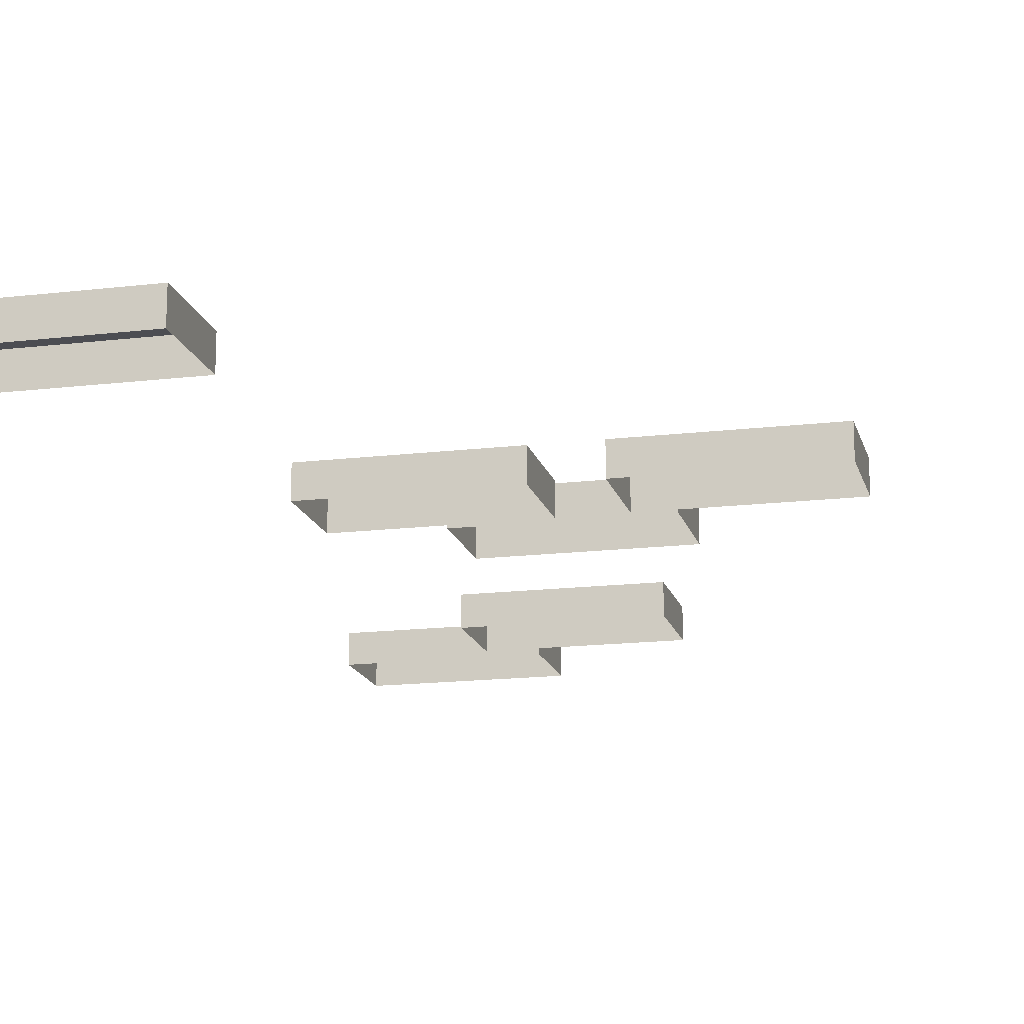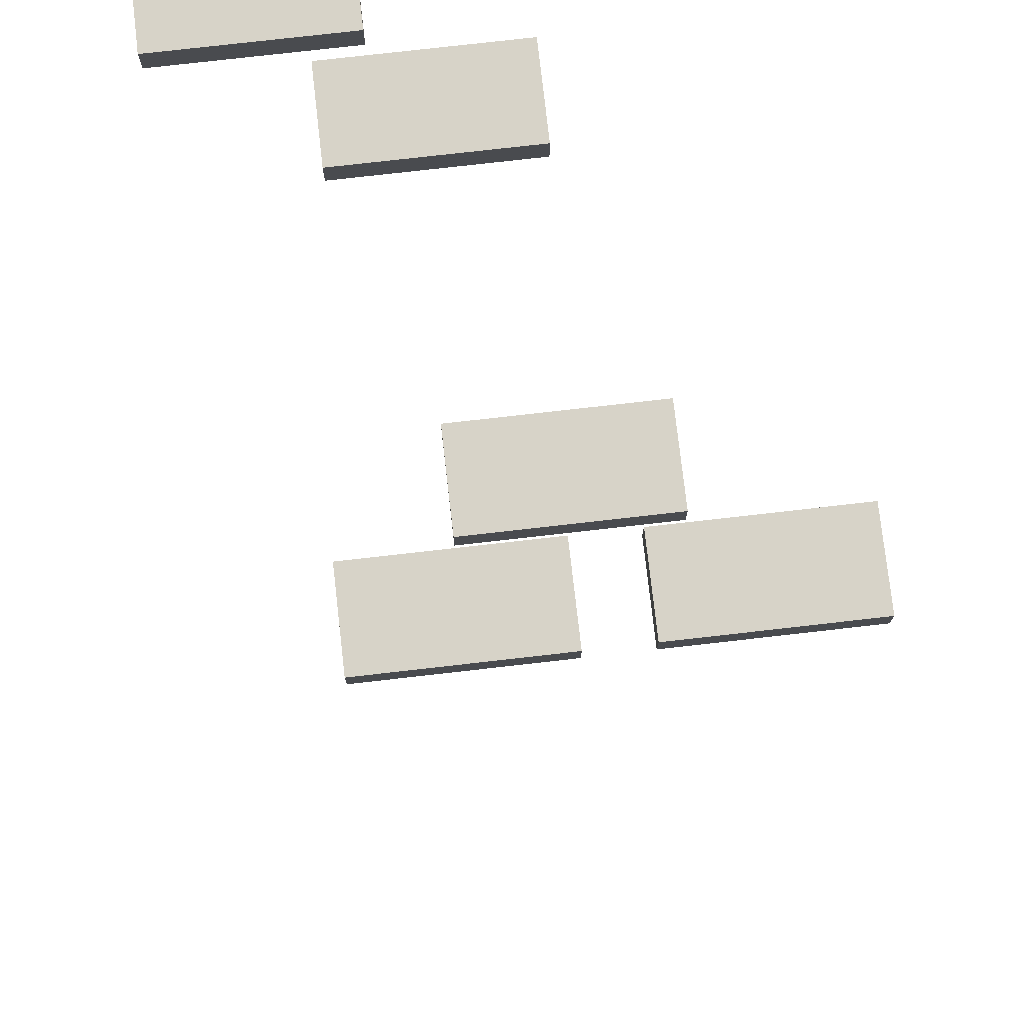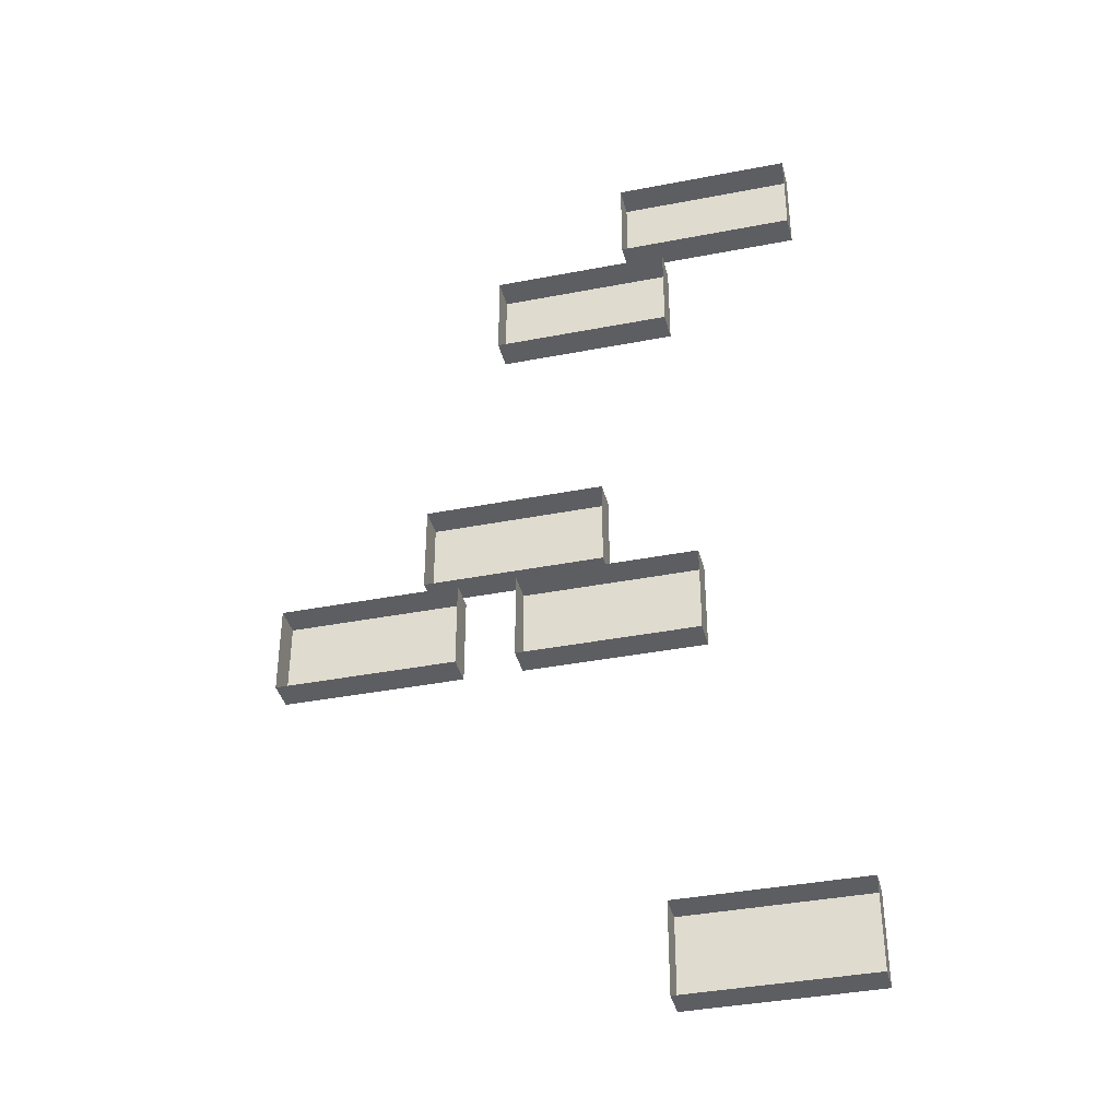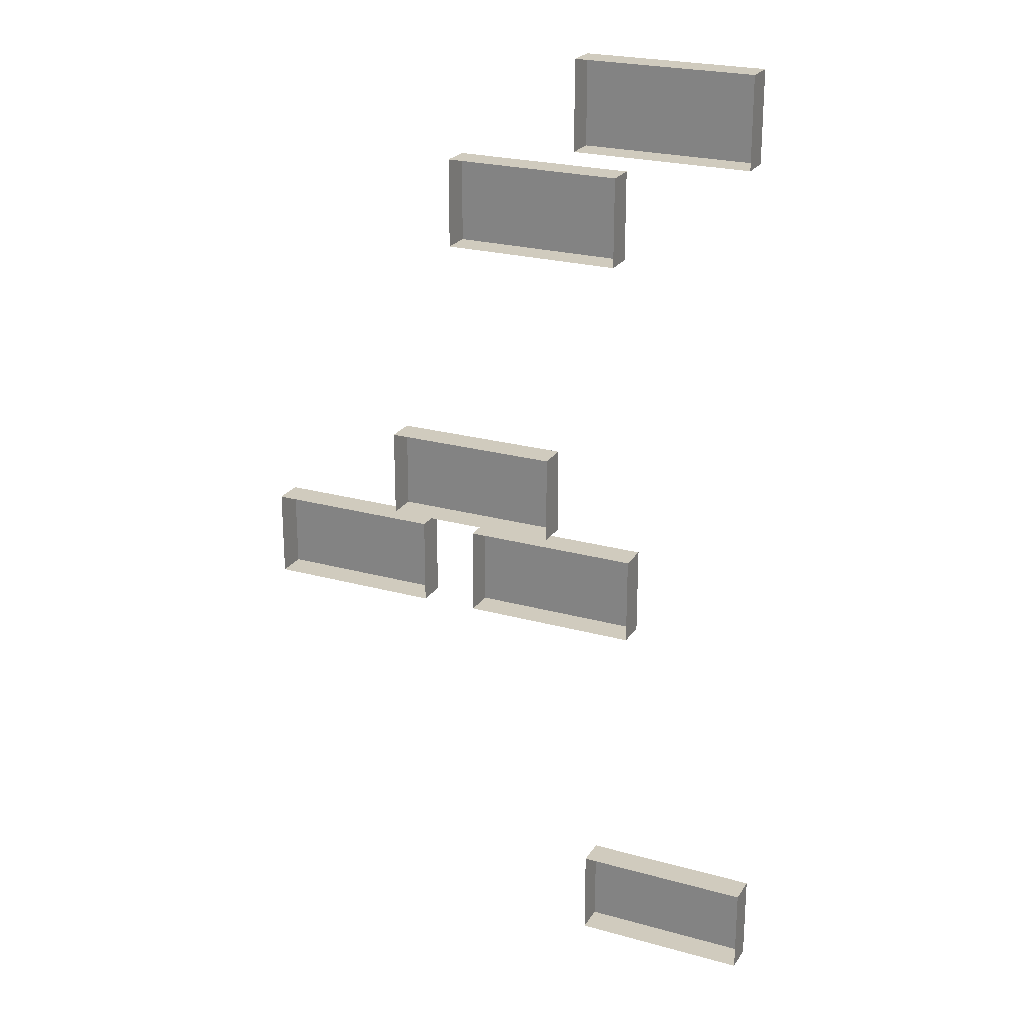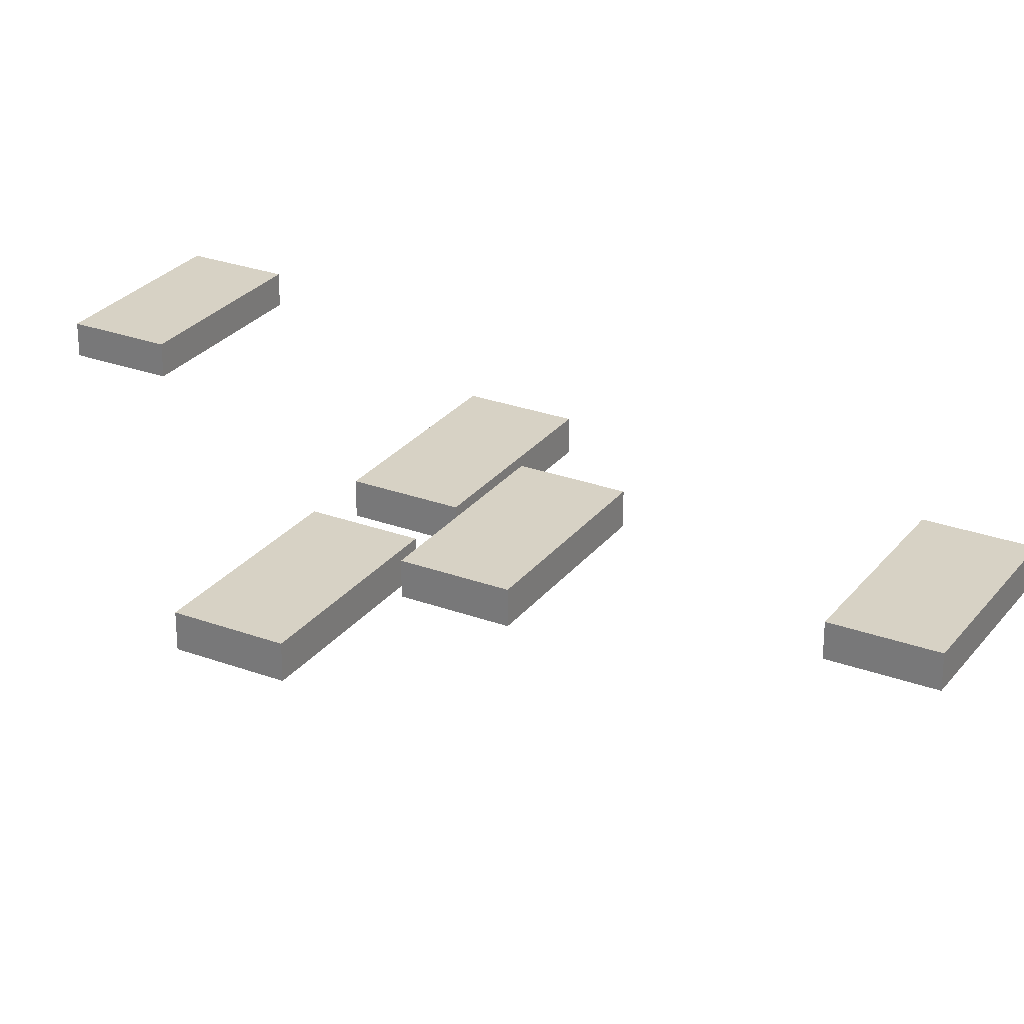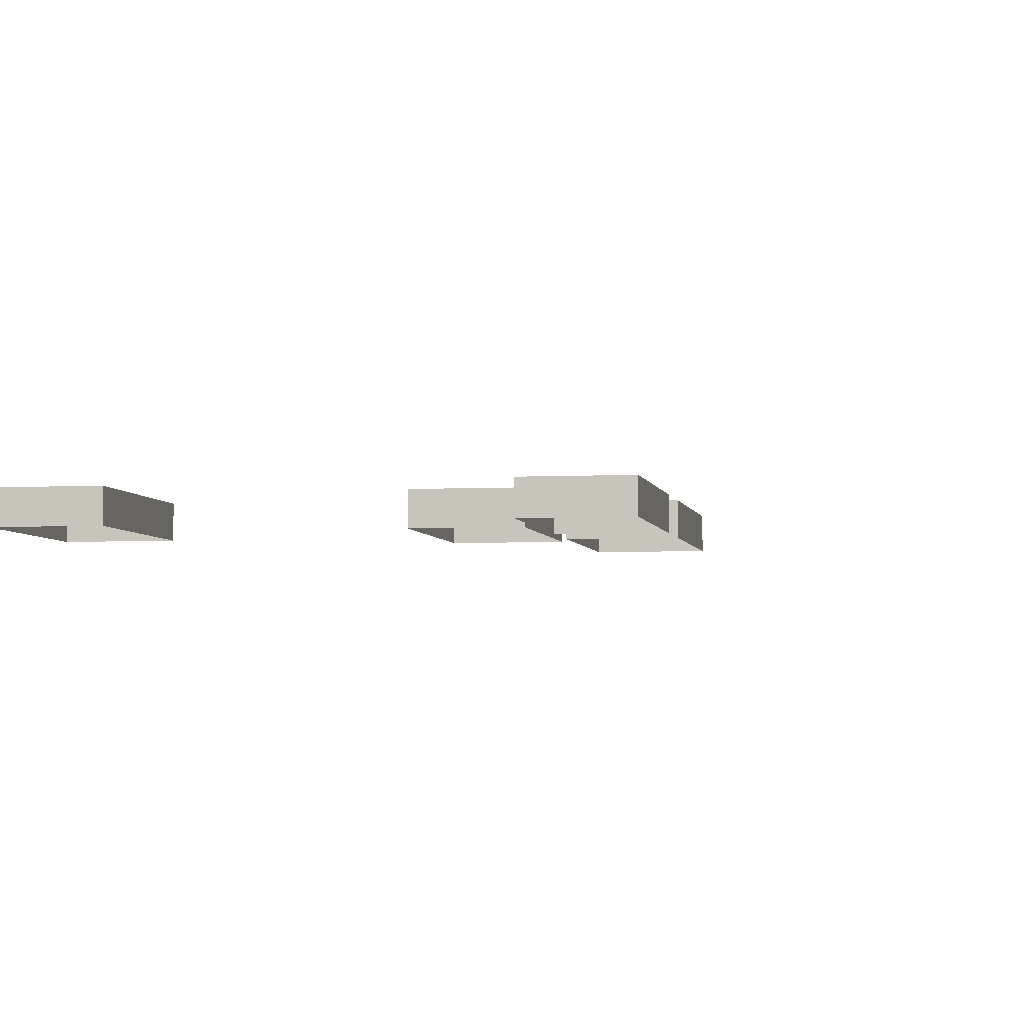
<metadata>
{"format":"obj","ext":"obj","renderer":"f3d","projection":"perspective","resolution":1024,"background":"white","views":[{"elev":-16.3,"azim":13.8,"up":"+Z"},{"elev":76.9,"azim":-6.5,"up":"+Z"},{"elev":-38.3,"azim":-166.2,"up":"+Y"},{"elev":23.6,"azim":-155.0,"up":"+Y"},{"elev":27.3,"azim":119.6,"up":"+Z"},{"elev":-4.2,"azim":-79.9,"up":"+Z"}]}
</metadata>
<code>
o D_Wall_Deco_08_Cylinder.307
v -0.4947 1.783 0.1
v -0.4947 2.083 0.1
v -0.4947 1.783 2e-06
v -0.4947 2.083 2e-06
v 0.1053 1.783 0.1
v 0.1053 2.083 0.1
v 0.1053 1.783 2e-06
v 0.1053 2.083 2e-06
v -0.1836 2.112 0.1
v -0.1836 2.412 0.1
v -0.1836 2.112 2e-06
v -0.1836 2.412 2e-06
v 0.4164 2.112 0.1
v 0.4164 2.412 0.1
v 0.4164 2.112 2e-06
v 0.4164 2.412 2e-06
v 0.3006 1.783 0.1
v 0.3006 2.083 0.1
v 0.3006 1.783 2e-06
v 0.3006 2.083 2e-06
v 0.9006 1.783 0.1
v 0.9006 2.083 0.1
v 0.9006 1.783 2e-06
v 0.9006 2.083 2e-06
v -0.9552 0.5352 0.1
v -0.9552 0.8352 0.1
v -0.9552 0.5352 2e-06
v -0.9552 0.8352 2e-06
v -0.3552 0.5352 0.1
v -0.3552 0.8352 0.1
v -0.3552 0.5352 2e-06
v -0.3552 0.8352 2e-06
v -0.872 3.509 0.1
v -0.872 3.809 0.1
v -0.872 3.509 2e-06
v -0.872 3.809 2e-06
v -0.272 3.509 0.1
v -0.272 3.809 0.1
v -0.272 3.509 2e-06
v -0.272 3.809 2e-06
v -0.4171 3.137 0.1
v -0.4171 3.437 0.1
v -0.4171 3.137 2e-06
v -0.4171 3.437 2e-06
v 0.1829 3.137 0.1
v 0.1829 3.437 0.1
v 0.1829 3.137 2e-06
v 0.1829 3.437 2e-06
f 2 3 1
f 8 5 7
f 6 1 5
f 7 1 3
f 4 6 8
f 10 11 9
f 16 13 15
f 14 9 13
f 15 9 11
f 12 14 16
f 18 19 17
f 24 21 23
f 22 17 21
f 23 17 19
f 20 22 24
f 26 27 25
f 32 29 31
f 30 25 29
f 31 25 27
f 28 30 32
f 34 35 33
f 40 37 39
f 38 33 37
f 39 33 35
f 36 38 40
f 42 43 41
f 48 45 47
f 46 41 45
f 47 41 43
f 44 46 48
f 2 4 3
f 8 6 5
f 6 2 1
f 7 5 1
f 4 2 6
f 10 12 11
f 16 14 13
f 14 10 9
f 15 13 9
f 12 10 14
f 18 20 19
f 24 22 21
f 22 18 17
f 23 21 17
f 20 18 22
f 26 28 27
f 32 30 29
f 30 26 25
f 31 29 25
f 28 26 30
f 34 36 35
f 40 38 37
f 38 34 33
f 39 37 33
f 36 34 38
f 42 44 43
f 48 46 45
f 46 42 41
f 47 45 41
f 44 42 46

</code>
